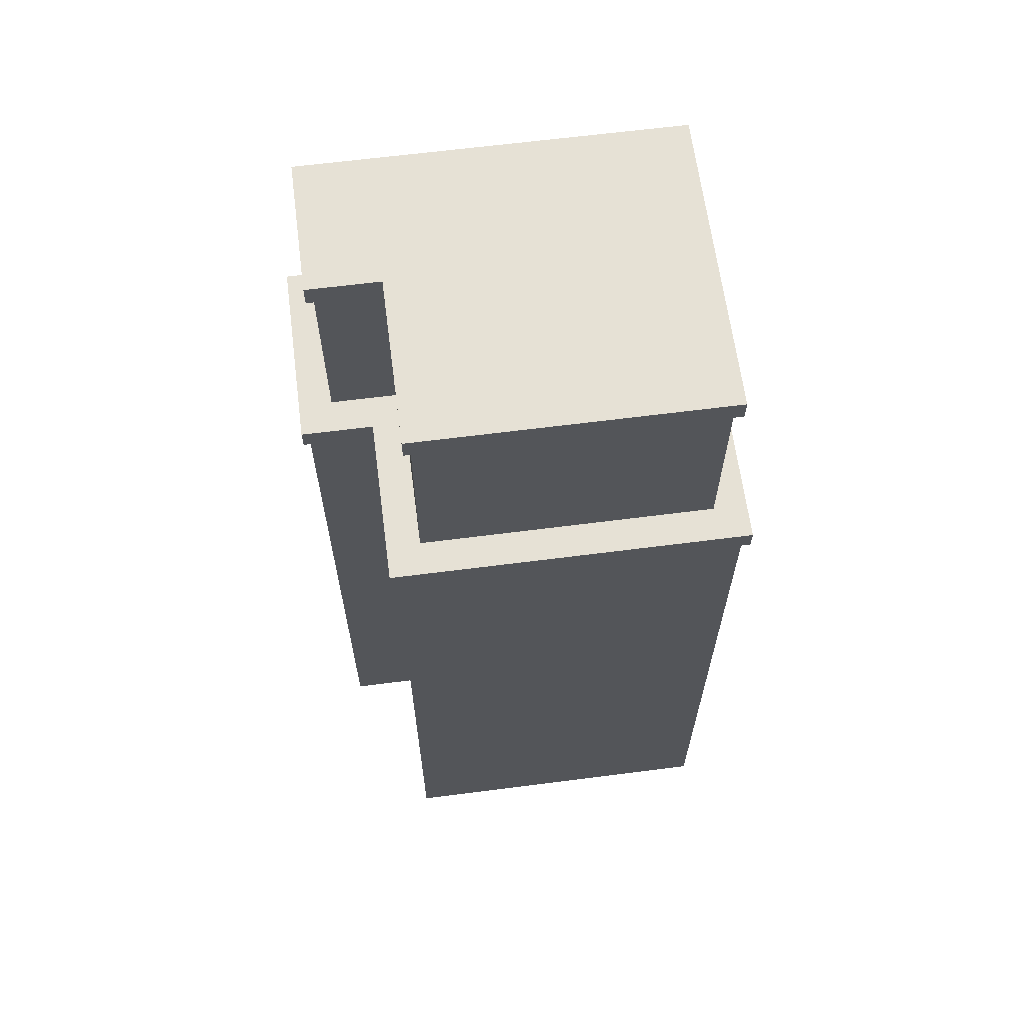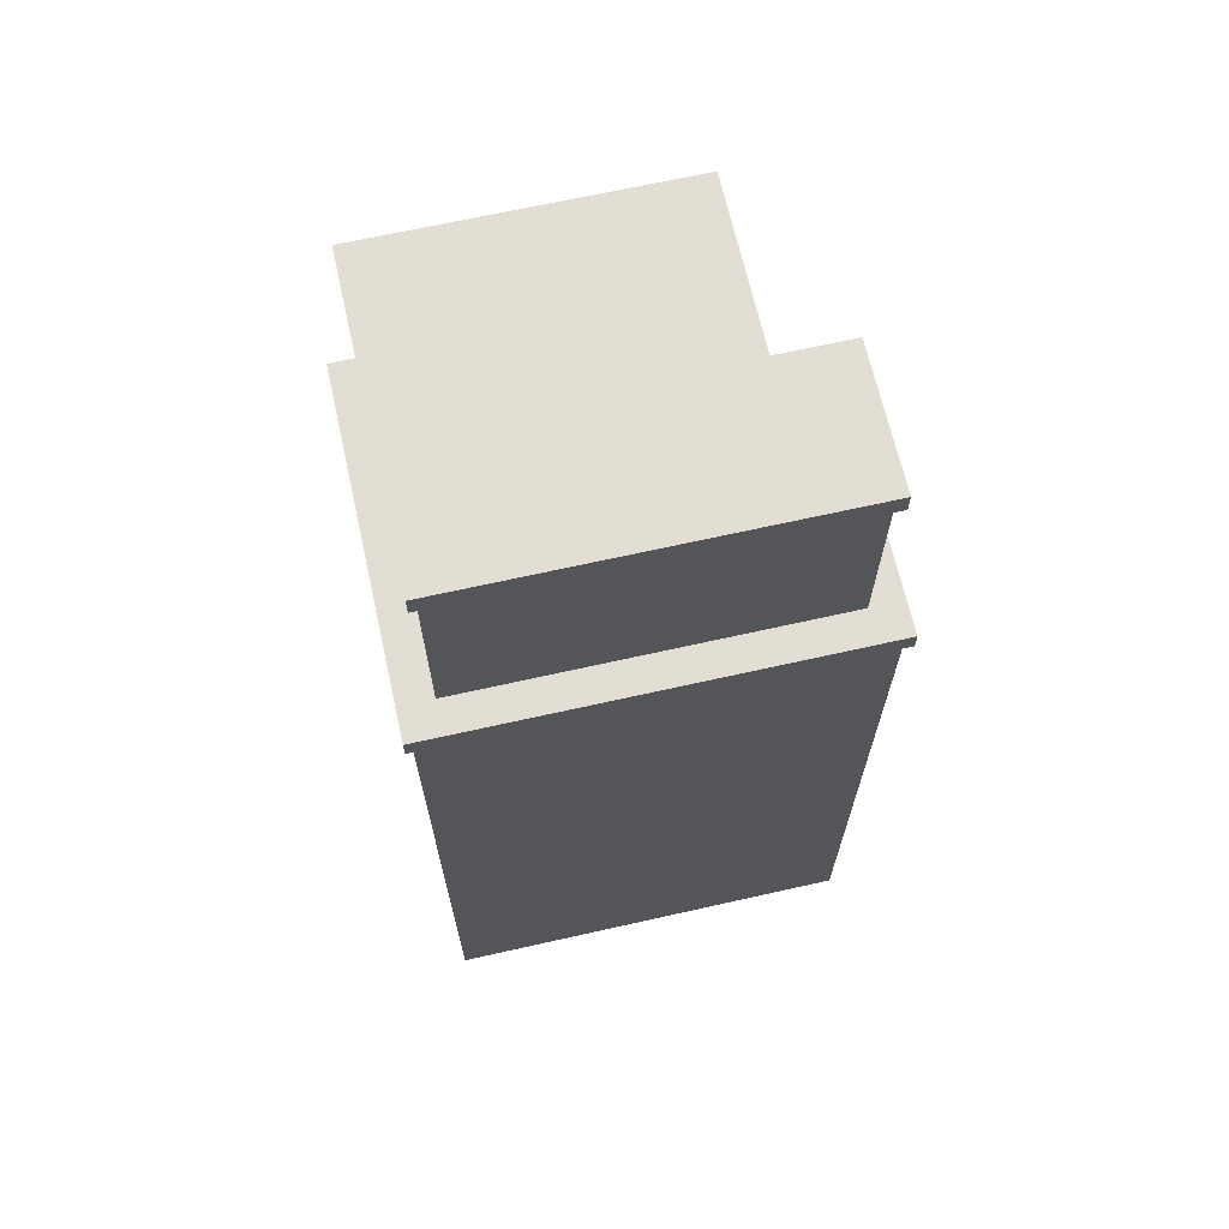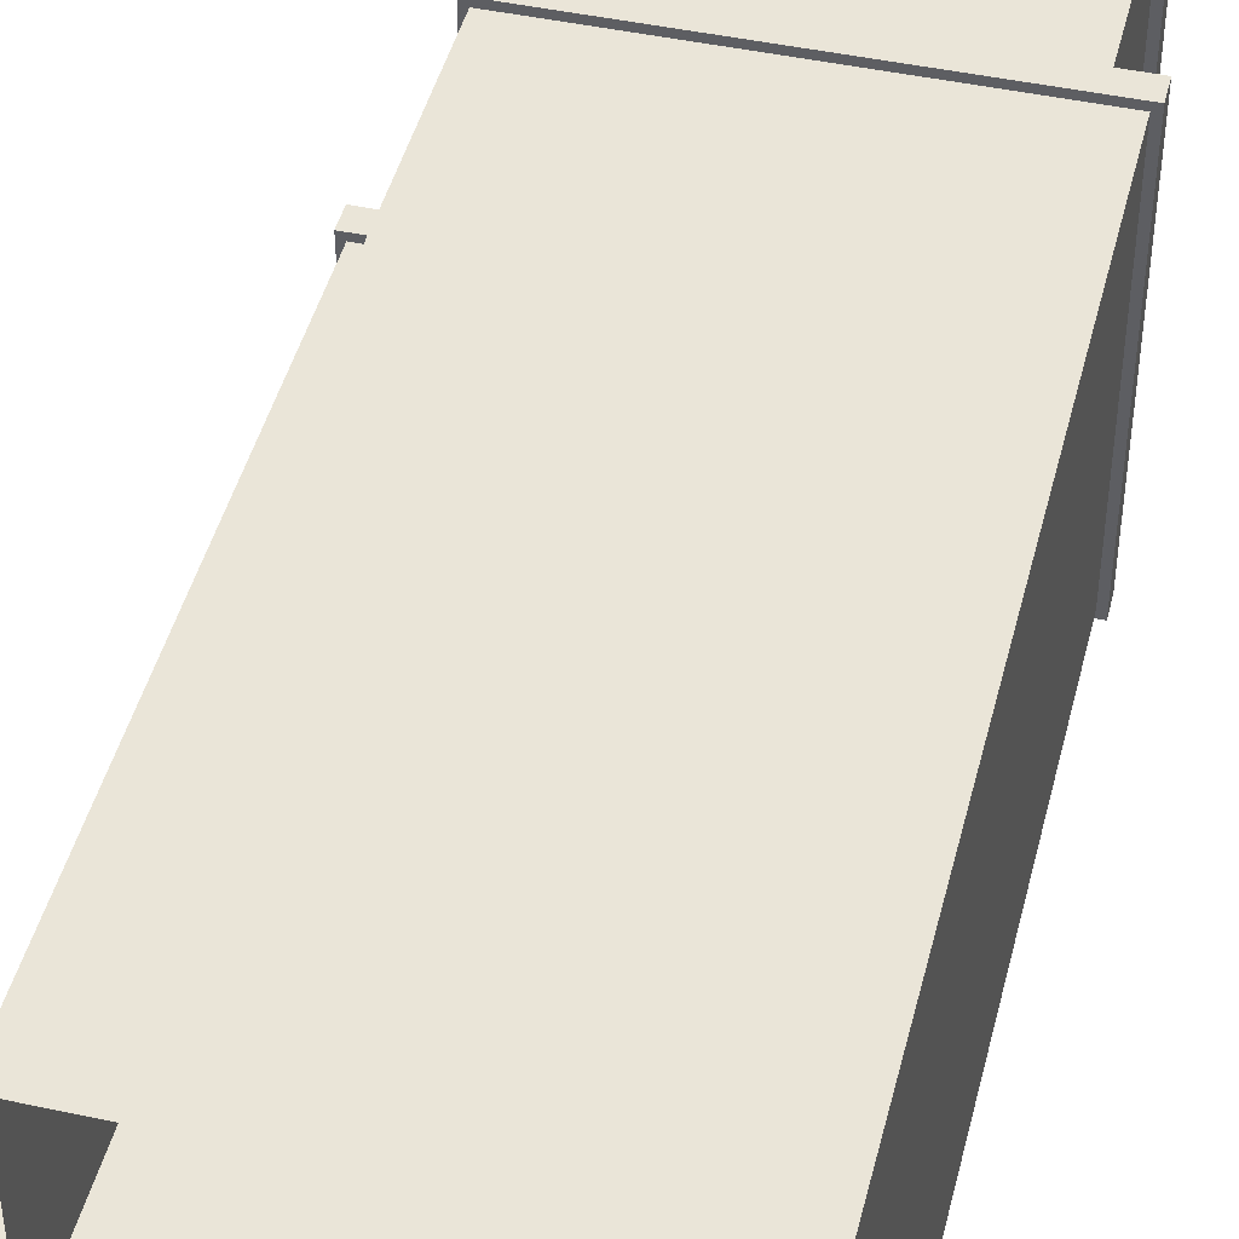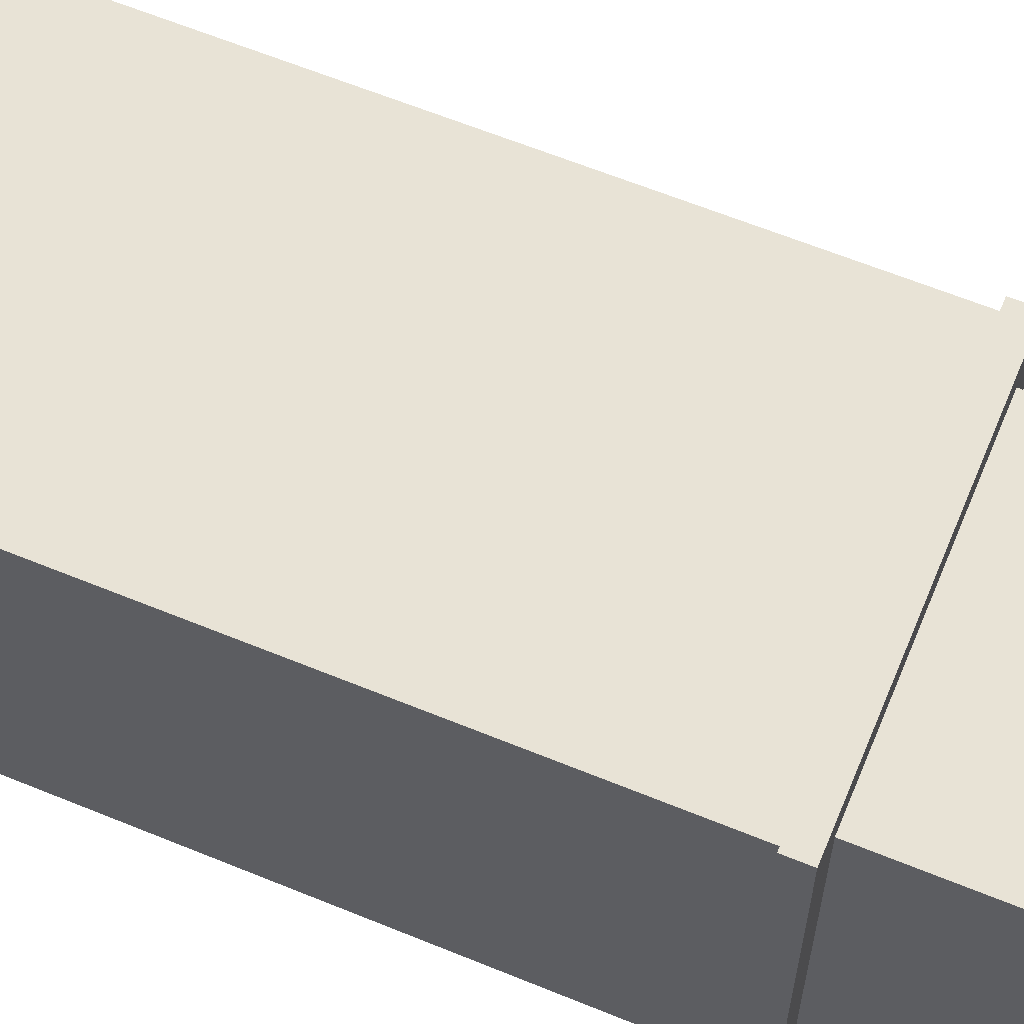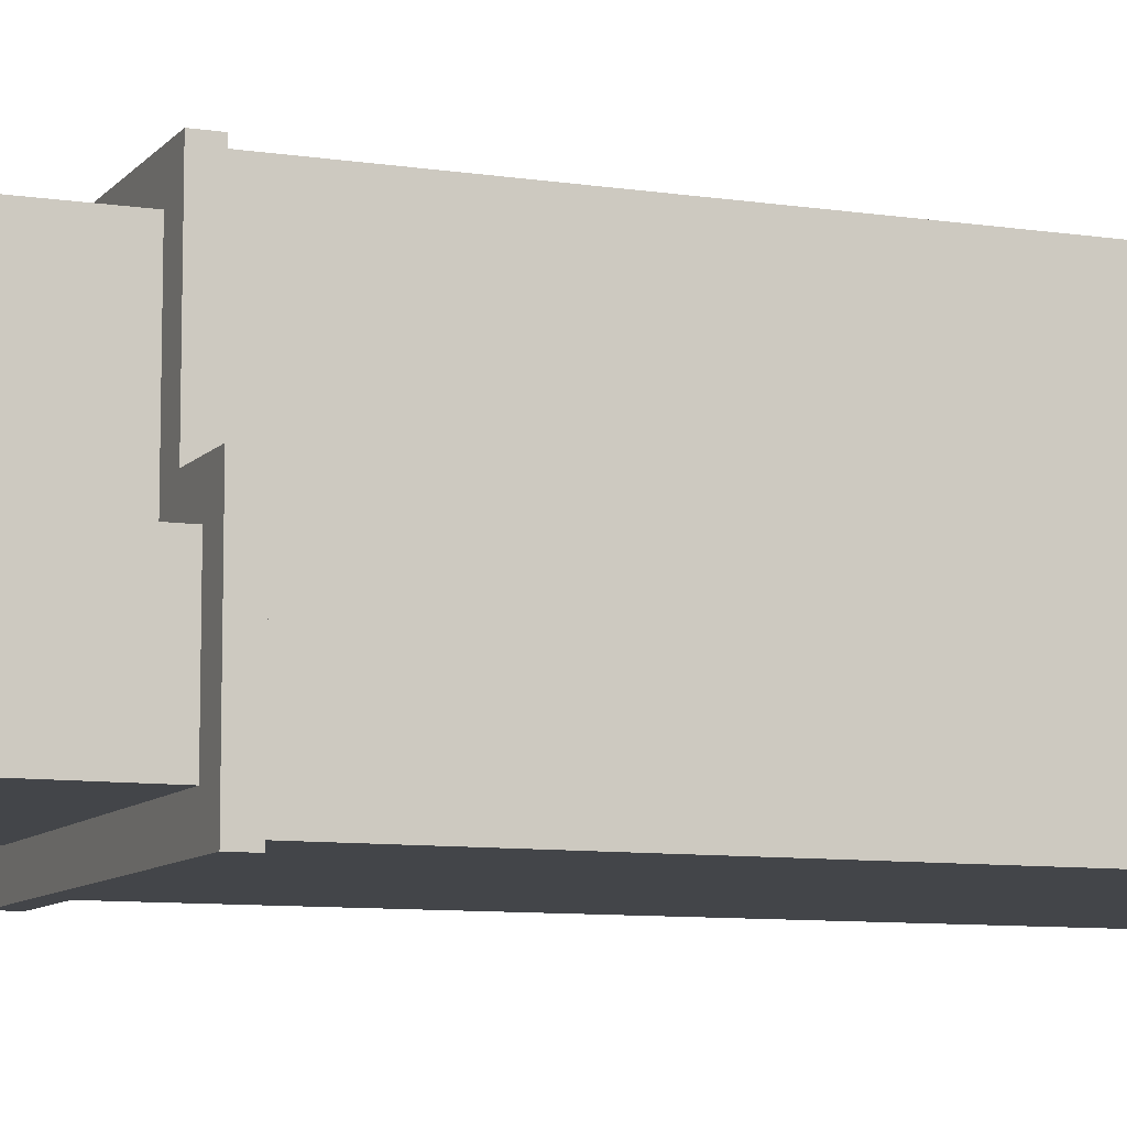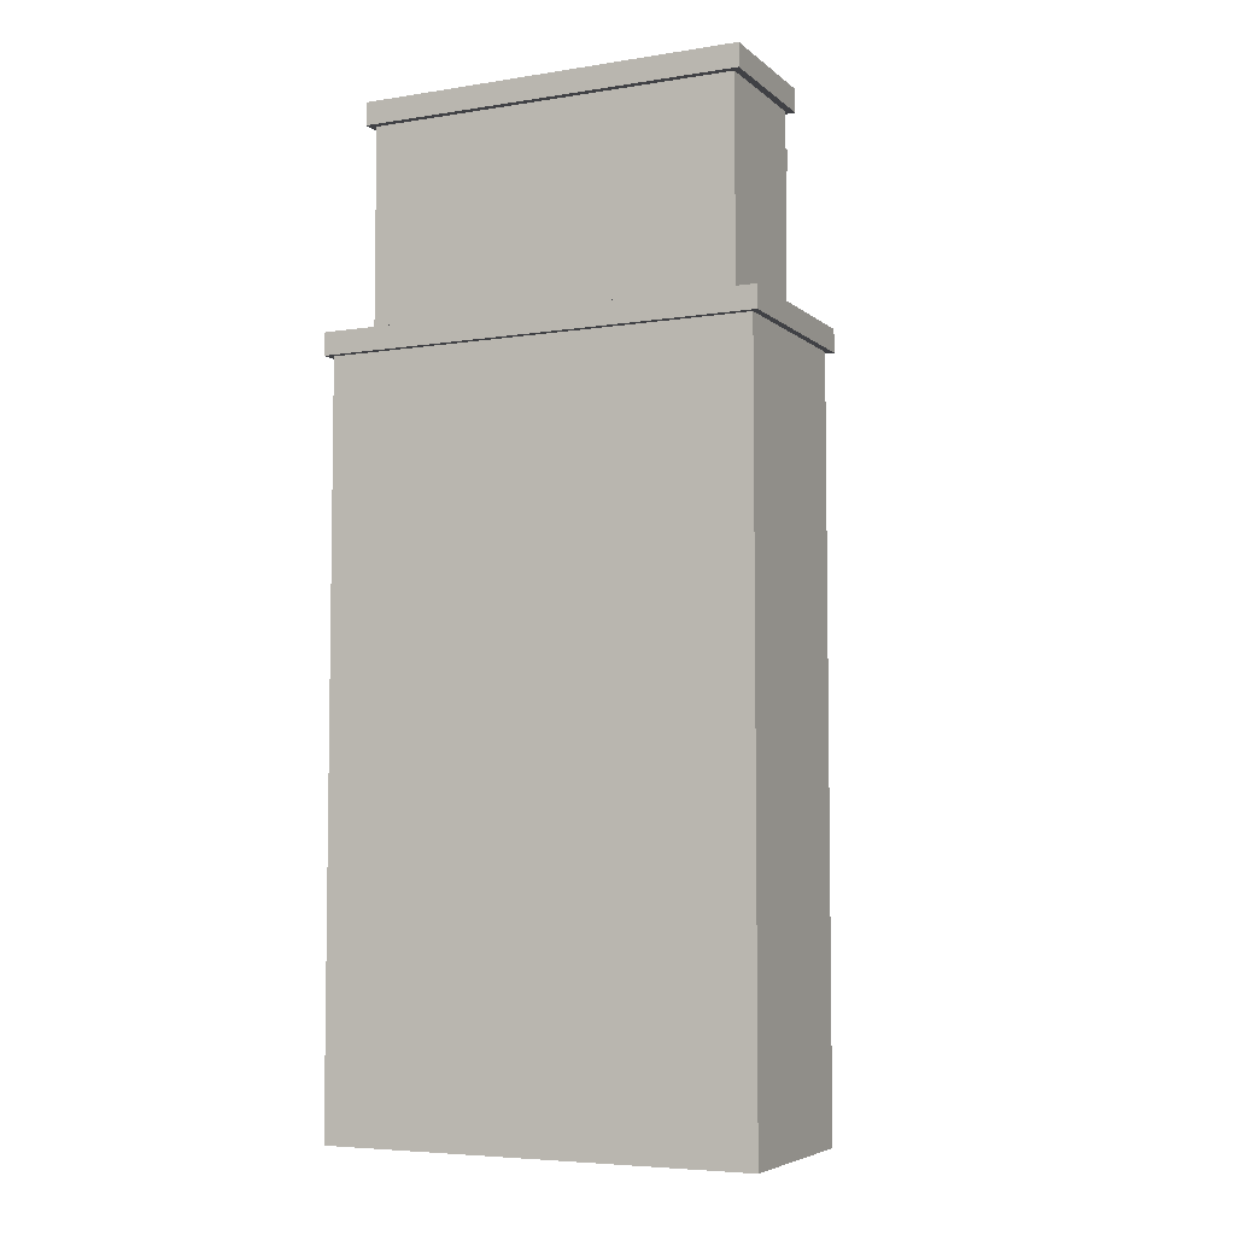
<metadata>
{"format":"obj","ext":"obj","renderer":"f3d","projection":"perspective","resolution":1024,"background":"white","views":[{"elev":64.2,"azim":-7.4,"up":"+Y"},{"elev":67.3,"azim":167.3,"up":"+Y"},{"elev":45.2,"azim":14.0,"up":"+Z"},{"elev":62.5,"azim":112.6,"up":"+Z"},{"elev":-8.8,"azim":-112.3,"up":"+Z"},{"elev":-5.8,"azim":-154.7,"up":"+Y"}]}
</metadata>
<code>
g default
v -500.4 -0.4504 21.04
v -458.3 -0.4504 21.04
v -500.4 89.65 21.04
v -458.3 89.65 21.04
v -500.4 89.65 -21.04
v -458.3 89.65 -21.04
v -500.4 -0.4504 -21.04
v -458.3 -0.4504 -21.04
v -500.4 -0.4504 0.5133
v -500.4 89.65 0.5133
v -458.3 89.65 0.5133
v -458.3 -0.4504 0.5133
v -509.2 -0.4504 -21.04
v -509.2 -0.4504 0.5133
v -509.2 89.65 0.5133
v -509.2 89.65 -21.04
v -497.1 89.65 -2.757
v -461.6 89.65 0.5133
v -461.6 89.65 -17.77
v -500.4 89.65 -17.77
v -497.1 89.65 17.77
v -461.6 89.65 17.77
v -505.9 89.65 -17.77
v -505.9 89.65 -2.757
v -497.1 116.8 -2.757
v -461.6 116.8 0.5133
v -461.6 116.8 -17.77
v -500.4 116.8 -17.77
v -497.1 116.8 17.77
v -461.6 116.8 17.77
v -505.9 116.8 -17.77
v -505.9 116.8 -2.757
v -500.4 86.97 21.04
v -458.3 86.97 21.04
v -458.3 86.97 0.5133
v -458.3 86.97 -21.04
v -500.4 86.97 -21.04
v -509.2 86.97 -21.04
v -509.2 86.97 0.5133
v -500.4 86.97 0.5133
v -501.2 86.97 21.83
v -457.5 86.97 21.83
v -457.5 89.65 21.83
v -501.2 89.65 21.83
v -500.4 89.65 -21.83
v -457.5 89.65 -21.83
v -457.5 86.97 -21.83
v -500.4 86.97 -21.83
v -457.5 89.65 0.5133
v -457.5 86.97 0.5133
v -510 86.97 -21.83
v -510 86.97 1.303
v -510 89.65 1.303
v -510 89.65 -21.83
v -501.2 86.97 1.303
v -501.2 89.65 1.303
v -497.1 114.1 -2.757
v -497.1 114.1 17.77
v -461.6 114.1 17.77
v -461.6 114.1 0.5133
v -461.6 114.1 -17.77
v -500.4 114.1 -17.77
v -505.9 114.1 -17.77
v -505.9 114.1 -2.757
v -460.7 114.1 0.5133
v -460.7 114.1 -18.64
v -460.7 116.8 -18.64
v -460.7 116.8 0.5133
v -500.4 114.1 -18.64
v -500.4 116.8 -18.64
v -498 114.1 18.64
v -460.7 114.1 18.64
v -460.7 116.8 18.64
v -498 116.8 18.64
v -498 114.1 -1.887
v -498 116.8 -1.887
v -506.8 114.1 -18.64
v -506.8 116.8 -18.64
v -506.8 114.1 -1.887
v -506.8 116.8 -1.887
g pCube22
f 41 42 43 44
f 25 26 27 28
f 45 46 47 48
f 49 50 47 46
f 51 52 53 54
f 56 55 41 44
f 29 30 26 25
f 42 50 49 43
f 7 9 14 13
f 52 55 56 53
f 25 28 31 32
f 45 48 51 54
f 11 6 19 18
f 6 5 20 19
f 3 4 22 21
f 4 11 18 22
f 10 3 21 17
f 5 16 23 20
f 16 15 24 23
f 15 10 17 24
f 65 66 67 68
f 66 69 70 67
f 71 72 73 74
f 72 65 68 73
f 75 71 74 76
f 69 77 78 70
f 77 79 80 78
f 79 75 76 80
f 1 2 34 33
f 2 12 35 34
f 36 35 12 8
f 37 36 8 7
f 38 37 7 13
f 13 14 39 38
f 9 40 39 14
f 33 40 9 1
f 33 34 42 41
f 4 3 44 43
f 5 6 46 45
f 36 37 48 47
f 35 36 47 50
f 6 11 49 46
f 38 39 52 51
f 15 16 54 53
f 40 33 41 55
f 3 10 56 44
f 34 35 50 42
f 11 4 43 49
f 39 40 55 52
f 10 15 53 56
f 37 38 51 48
f 16 5 45 54
f 17 21 58 57
f 21 22 59 58
f 22 18 60 59
f 18 19 61 60
f 19 20 62 61
f 20 23 63 62
f 23 24 64 63
f 24 17 57 64
f 60 61 66 65
f 27 26 68 67
f 61 62 69 66
f 28 27 67 70
f 58 59 72 71
f 30 29 74 73
f 59 60 65 72
f 26 30 73 68
f 57 58 71 75
f 29 25 76 74
f 62 63 77 69
f 31 28 70 78
f 63 64 79 77
f 32 31 78 80
f 64 57 75 79
f 25 32 80 76

</code>
